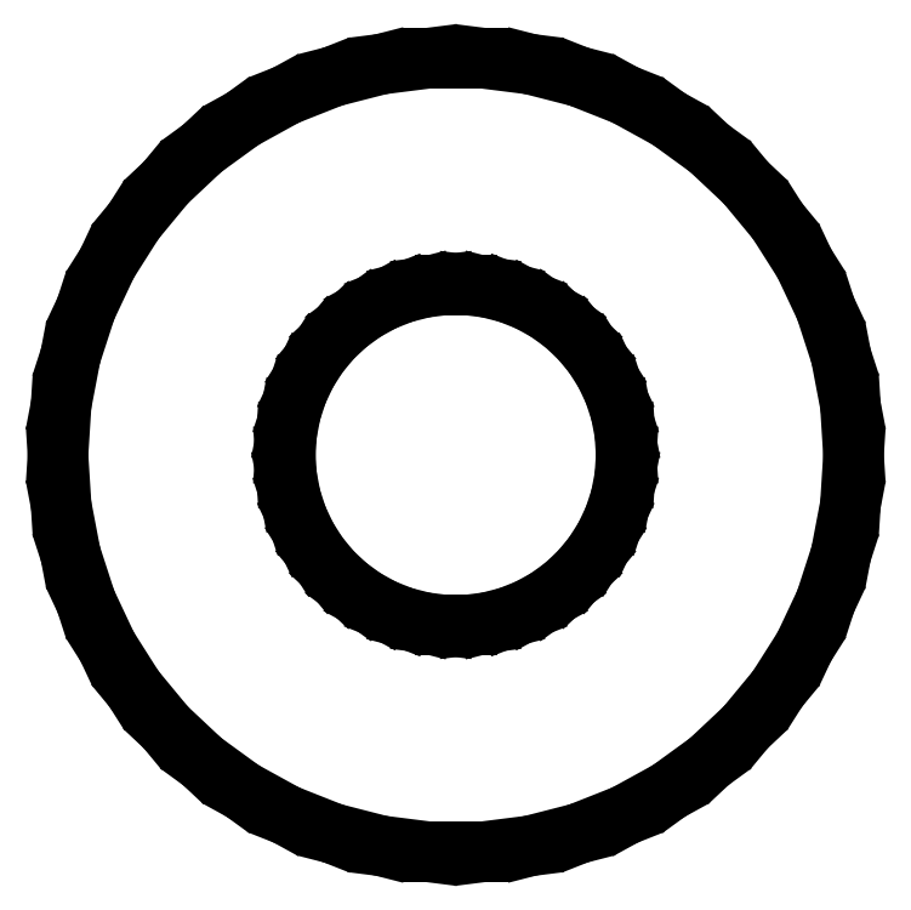
<metadata>
{"format":"dxf","ext":"dxf","renderer":"ezdxf+matplotlib","layout":"modelspace","background":"white","min_lineweight":24,"dpi":150}
</metadata>
<code>
0
SECTION
2
ENTITIES
0
LINE
8
0
10
1.312
20
17.12
11
2.163
21
17.34
0
LINE
8
0
10
2.163
20
17.34
11
2.98
21
17.67
0
LINE
8
0
10
2.98
20
17.67
11
3.751
21
18.09
0
LINE
8
0
10
3.751
20
18.09
11
4.462
21
18.61
0
LINE
8
0
10
4.462
20
18.61
11
5.103
21
19.21
0
LINE
8
0
10
5.103
20
19.21
11
5.663
21
19.89
0
LINE
8
0
10
5.663
20
19.89
11
6.134
21
20.63
0
LINE
8
0
10
6.134
20
20.63
11
6.508
21
21.42
0
LINE
8
0
10
6.508
20
21.42
11
6.78
21
22.26
0
LINE
8
0
10
6.78
20
22.26
11
6.945
21
23.12
0
LINE
8
0
10
6.945
20
23.12
11
7
21
24
0
LINE
8
0
10
7
20
24
11
6.945
21
24.88
0
LINE
8
0
10
6.945
20
24.88
11
6.78
21
25.74
0
LINE
8
0
10
6.78
20
25.74
11
6.508
21
26.58
0
LINE
8
0
10
6.508
20
26.58
11
6.134
21
27.37
0
LINE
8
0
10
6.134
20
27.37
11
5.663
21
28.11
0
LINE
8
0
10
5.663
20
28.11
11
5.103
21
28.79
0
LINE
8
0
10
5.103
20
28.79
11
4.462
21
29.39
0
LINE
8
0
10
4.462
20
29.39
11
3.751
21
29.91
0
LINE
8
0
10
3.751
20
29.91
11
2.98
21
30.33
0
LINE
8
0
10
2.98
20
30.33
11
2.163
21
30.66
0
LINE
8
0
10
2.163
20
30.66
11
1.312
21
30.88
0
LINE
8
0
10
1.312
20
30.88
11
0.4395
21
30.99
0
LINE
8
0
10
0.4395
20
30.99
11
-0.4395
21
30.99
0
LINE
8
0
10
-0.4395
20
30.99
11
-1.312
21
30.88
0
LINE
8
0
10
-1.312
20
30.88
11
-2.163
21
30.66
0
LINE
8
0
10
-2.163
20
30.66
11
-2.98
21
30.33
0
LINE
8
0
10
-2.98
20
30.33
11
-3.751
21
29.91
0
LINE
8
0
10
-3.751
20
29.91
11
-4.462
21
29.39
0
LINE
8
0
10
-4.462
20
29.39
11
-5.103
21
28.79
0
LINE
8
0
10
-5.103
20
28.79
11
-5.663
21
28.11
0
LINE
8
0
10
-5.663
20
28.11
11
-6.134
21
27.37
0
LINE
8
0
10
-6.134
20
27.37
11
-6.508
21
26.58
0
LINE
8
0
10
-6.508
20
26.58
11
-6.78
21
25.74
0
LINE
8
0
10
-6.78
20
25.74
11
-6.945
21
24.88
0
LINE
8
0
10
-6.945
20
24.88
11
-7
21
24
0
LINE
8
0
10
-7
20
24
11
-6.945
21
23.12
0
LINE
8
0
10
-6.945
20
23.12
11
-6.78
21
22.26
0
LINE
8
0
10
-6.78
20
22.26
11
-6.508
21
21.42
0
LINE
8
0
10
-6.508
20
21.42
11
-6.134
21
20.63
0
LINE
8
0
10
-6.134
20
20.63
11
-5.663
21
19.89
0
LINE
8
0
10
-5.663
20
19.89
11
-5.103
21
19.21
0
LINE
8
0
10
-5.103
20
19.21
11
-4.462
21
18.61
0
LINE
8
0
10
-4.462
20
18.61
11
-3.751
21
18.09
0
LINE
8
0
10
-3.751
20
18.09
11
-2.98
21
17.67
0
LINE
8
0
10
-2.98
20
17.67
11
-2.163
21
17.34
0
LINE
8
0
10
-2.163
20
17.34
11
-1.312
21
17.12
0
LINE
8
0
10
-1.312
20
17.12
11
-0.4395
21
17.01
0
LINE
8
0
10
-0.4395
20
17.01
11
0.4395
21
17.01
0
LINE
8
0
10
0.4395
20
17.01
11
1.312
21
17.12
0
LINE
8
0
10
-0.1884
20
21.01
11
-0.5621
21
21.05
0
LINE
8
0
10
-0.5621
20
21.05
11
-0.927
21
21.15
0
LINE
8
0
10
-0.927
20
21.15
11
-1.277
21
21.29
0
LINE
8
0
10
-1.277
20
21.29
11
-1.607
21
21.47
0
LINE
8
0
10
-1.607
20
21.47
11
-1.912
21
21.69
0
LINE
8
0
10
-1.912
20
21.69
11
-2.187
21
21.95
0
LINE
8
0
10
-2.187
20
21.95
11
-2.427
21
22.24
0
LINE
8
0
10
-2.427
20
22.24
11
-2.629
21
22.55
0
LINE
8
0
10
-2.629
20
22.55
11
-2.789
21
22.9
0
LINE
8
0
10
-2.789
20
22.9
11
-2.906
21
23.25
0
LINE
8
0
10
-2.906
20
23.25
11
-2.976
21
23.62
0
LINE
8
0
10
-2.976
20
23.62
11
-3
21
24
0
LINE
8
0
10
-3
20
24
11
-2.976
21
24.38
0
LINE
8
0
10
-2.976
20
24.38
11
-2.906
21
24.75
0
LINE
8
0
10
-2.906
20
24.75
11
-2.789
21
25.1
0
LINE
8
0
10
-2.789
20
25.1
11
-2.629
21
25.45
0
LINE
8
0
10
-2.629
20
25.45
11
-2.427
21
25.76
0
LINE
8
0
10
-2.427
20
25.76
11
-2.187
21
26.05
0
LINE
8
0
10
-2.187
20
26.05
11
-1.912
21
26.31
0
LINE
8
0
10
-1.912
20
26.31
11
-1.607
21
26.53
0
LINE
8
0
10
-1.607
20
26.53
11
-1.277
21
26.71
0
LINE
8
0
10
-1.277
20
26.71
11
-0.927
21
26.85
0
LINE
8
0
10
-0.927
20
26.85
11
-0.5621
21
26.95
0
LINE
8
0
10
-0.5621
20
26.95
11
-0.1884
21
26.99
0
LINE
8
0
10
-0.1884
20
26.99
11
0.1884
21
26.99
0
LINE
8
0
10
0.1884
20
26.99
11
0.5621
21
26.95
0
LINE
8
0
10
0.5621
20
26.95
11
0.927
21
26.85
0
LINE
8
0
10
0.927
20
26.85
11
1.277
21
26.71
0
LINE
8
0
10
1.277
20
26.71
11
1.607
21
26.53
0
LINE
8
0
10
1.607
20
26.53
11
1.912
21
26.31
0
LINE
8
0
10
1.912
20
26.31
11
2.187
21
26.05
0
LINE
8
0
10
2.187
20
26.05
11
2.427
21
25.76
0
LINE
8
0
10
2.427
20
25.76
11
2.629
21
25.45
0
LINE
8
0
10
2.629
20
25.45
11
2.789
21
25.1
0
LINE
8
0
10
2.789
20
25.1
11
2.906
21
24.75
0
LINE
8
0
10
2.906
20
24.75
11
2.976
21
24.38
0
LINE
8
0
10
2.976
20
24.38
11
3
21
24
0
LINE
8
0
10
3
20
24
11
2.976
21
23.62
0
LINE
8
0
10
2.976
20
23.62
11
2.906
21
23.25
0
LINE
8
0
10
2.906
20
23.25
11
2.789
21
22.9
0
LINE
8
0
10
2.789
20
22.9
11
2.629
21
22.55
0
LINE
8
0
10
2.629
20
22.55
11
2.427
21
22.24
0
LINE
8
0
10
2.427
20
22.24
11
2.187
21
21.95
0
LINE
8
0
10
2.187
20
21.95
11
1.912
21
21.69
0
LINE
8
0
10
1.912
20
21.69
11
1.607
21
21.47
0
LINE
8
0
10
1.607
20
21.47
11
1.277
21
21.29
0
LINE
8
0
10
1.277
20
21.29
11
0.927
21
21.15
0
LINE
8
0
10
0.927
20
21.15
11
0.5621
21
21.05
0
LINE
8
0
10
0.5621
20
21.05
11
0.1884
21
21.01
0
LINE
8
0
10
0.1884
20
21.01
11
-0.1884
21
21.01
0
ENDSEC
0
EOF

</code>
